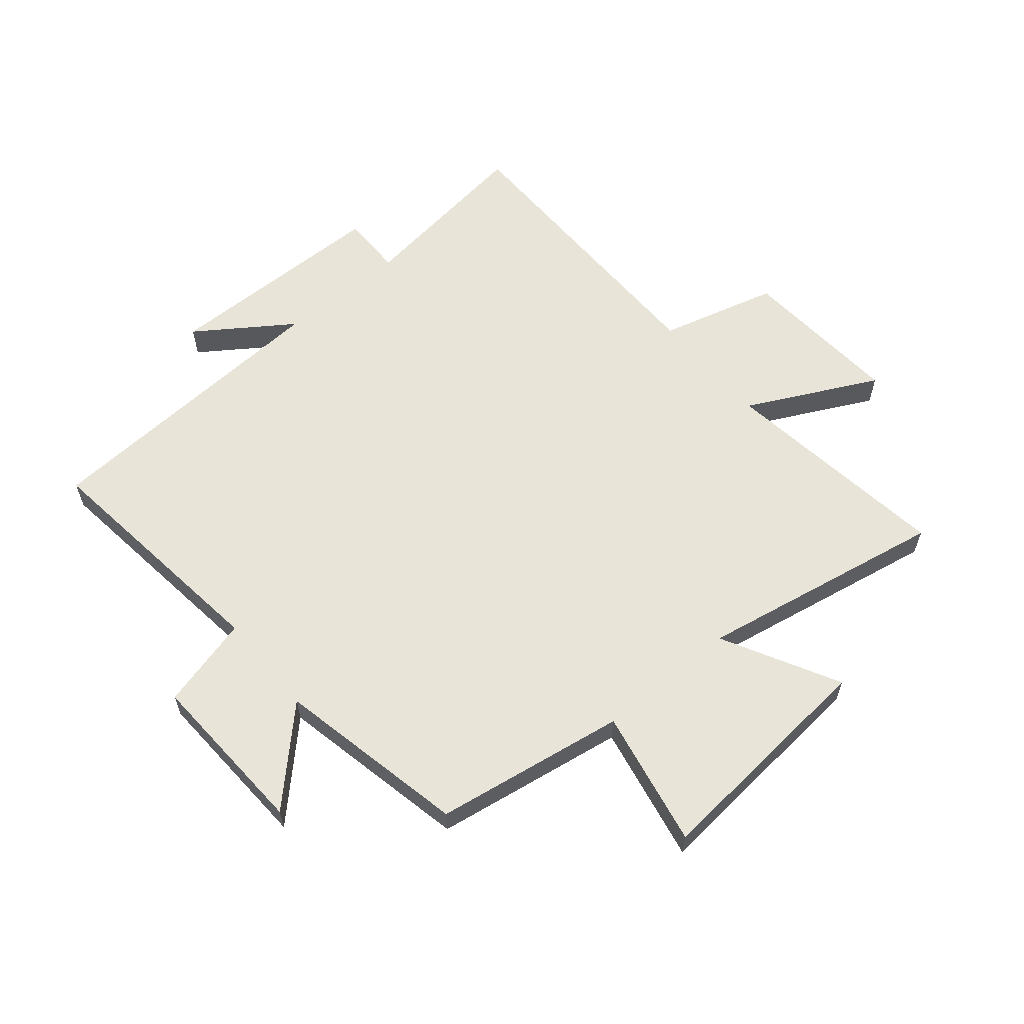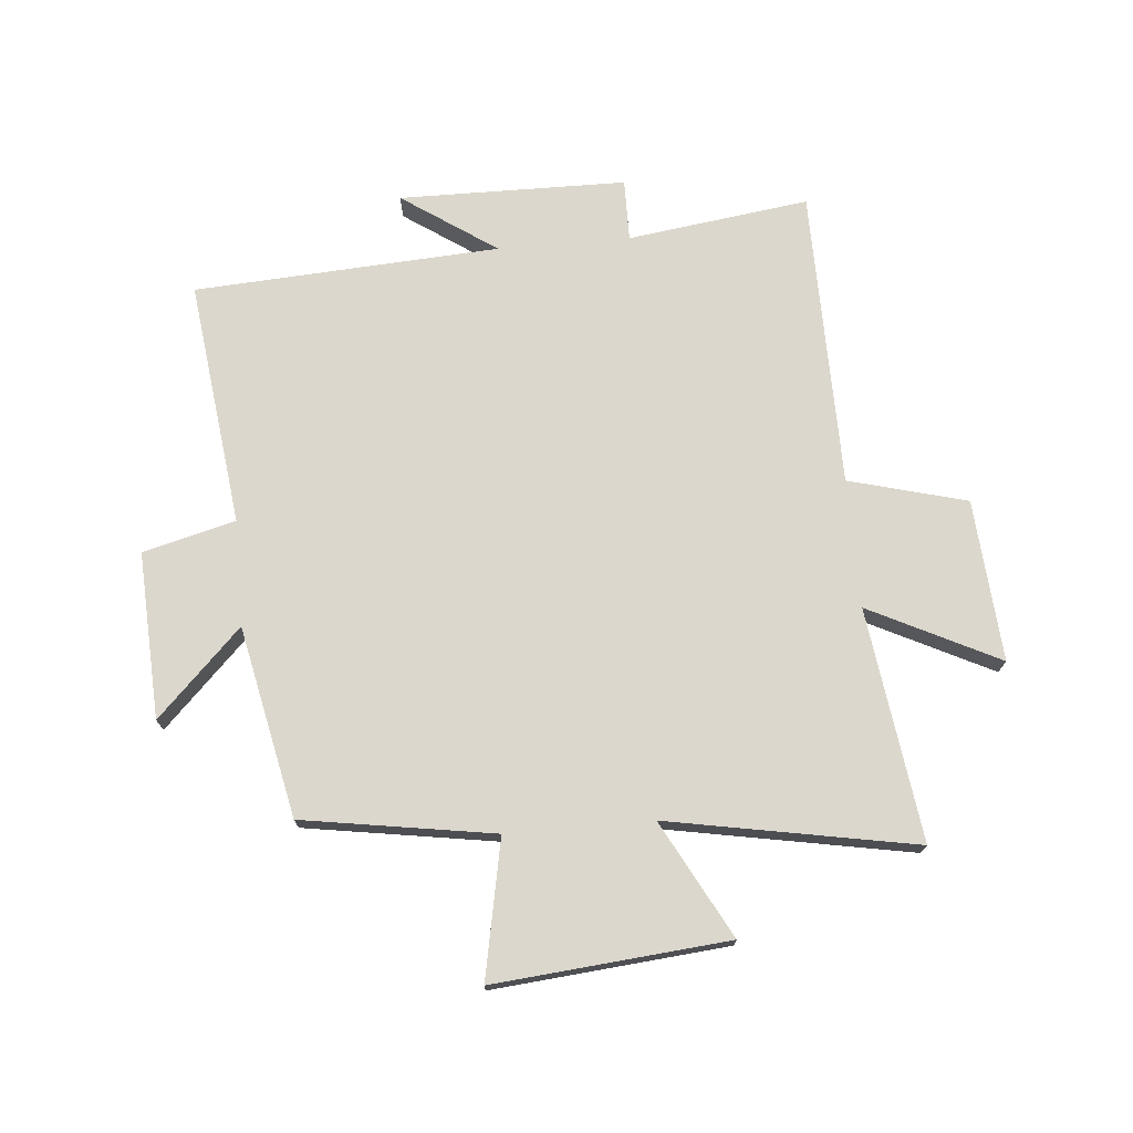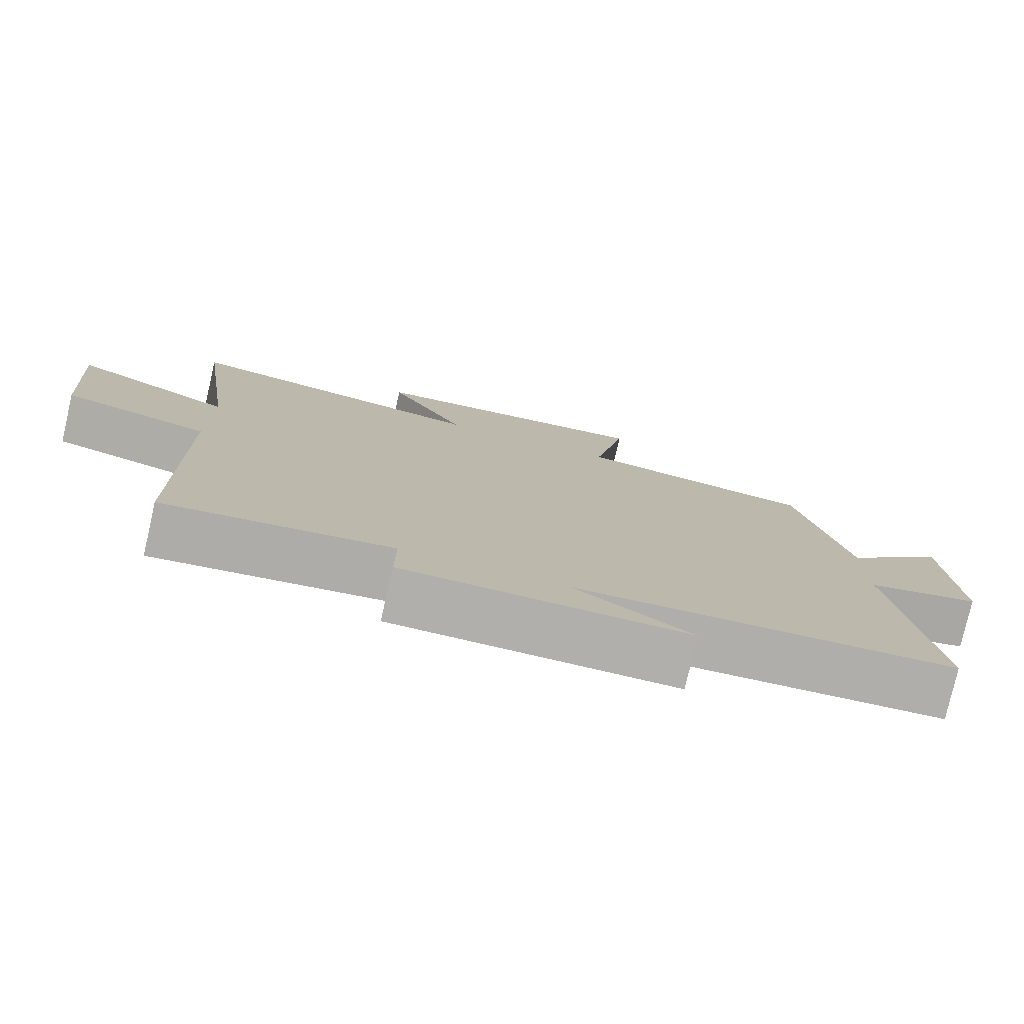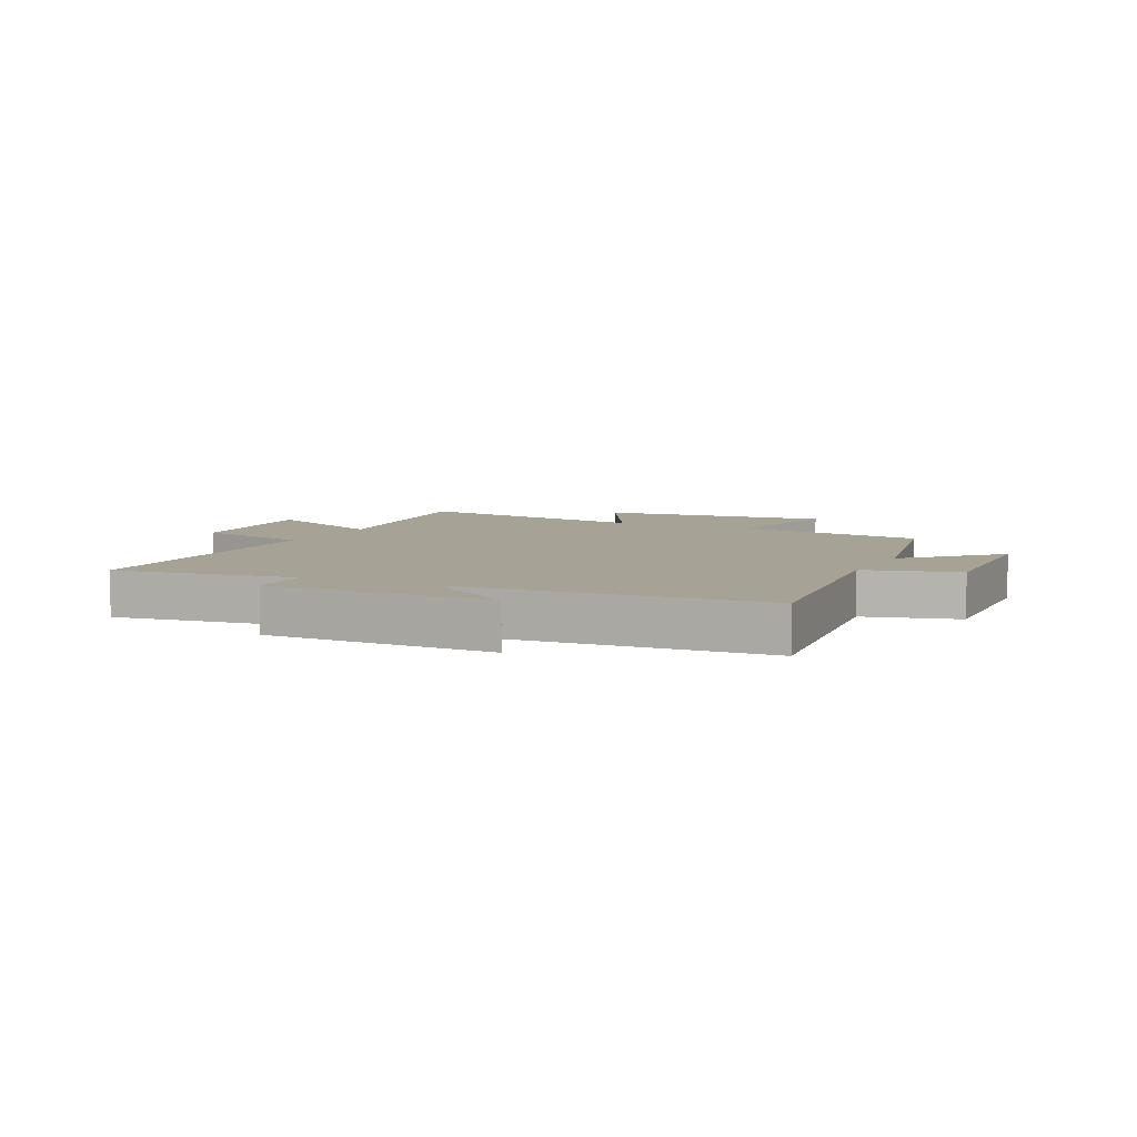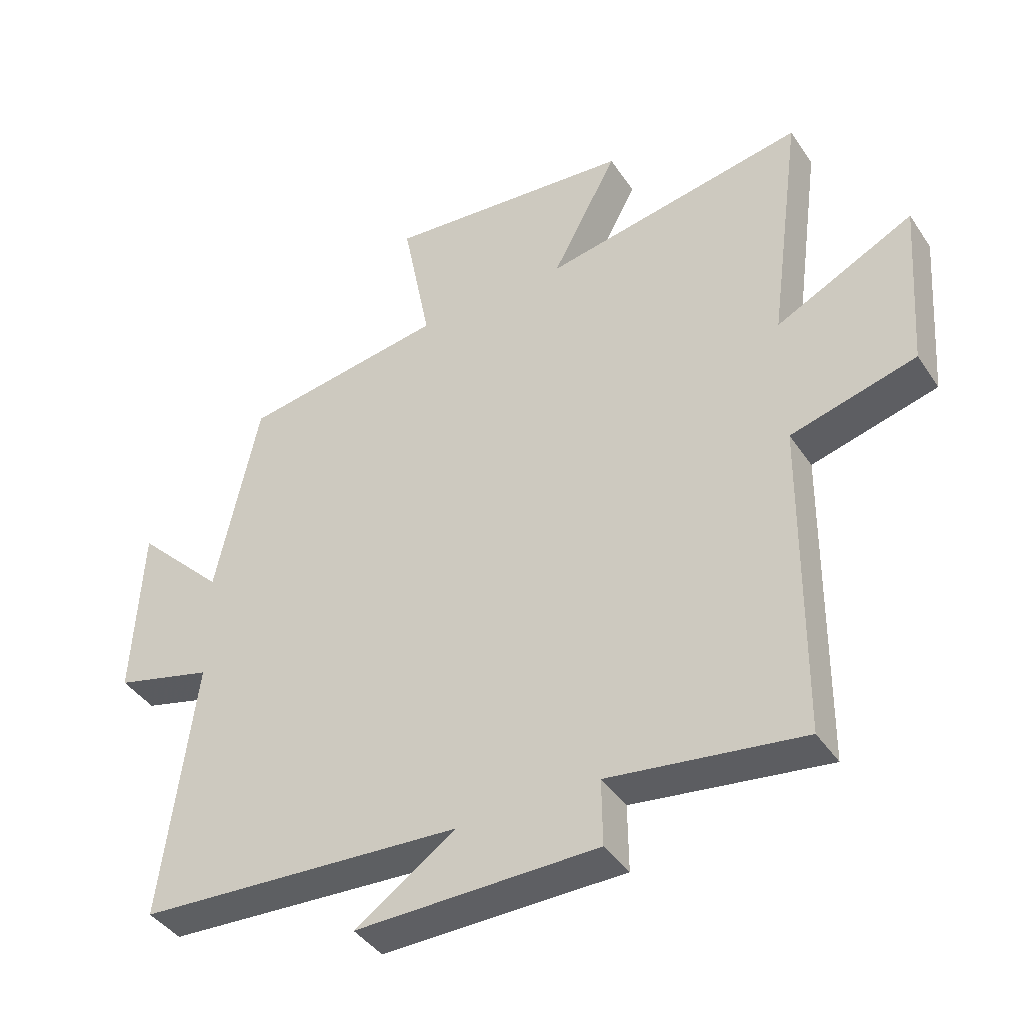
<metadata>
{"format":"obj","ext":"obj","renderer":"f3d","projection":"perspective","resolution":1024,"background":"white","views":[{"elev":60.6,"azim":-39.7,"up":"+Y"},{"elev":72.9,"azim":-5.0,"up":"+Y"},{"elev":-78.3,"azim":167.1,"up":"+Z"},{"elev":6.3,"azim":-154.1,"up":"+Y"},{"elev":-41.2,"azim":30.9,"up":"+Z"}]}
</metadata>
<code>
v -0.552 0.07 -0.469
v -0.5 0.07 -0.053
v -0.656 0.07 -0.012
v -0.642 0.07 0.27
v -0.5 0.07 0.127
v -0.432 0.07 0.449
v -0.109 0.07 0.5
v -0.154 0.07 0.732
v 0.24 0.07 0.696
v 0.135 0.07 0.5
v 0.553 0.07 0.576
v 0.5 0.07 0.183
v 0.719 0.07 0.292
v 0.699 0.07 0.018
v 0.5 0.07 -0.035
v 0.495 0.07 -0.542
v 0.188 0.07 -0.5
v 0.189 0.07 -0.605
v -0.195 0.07 -0.609
v -0.036 0.07 -0.5
v -0.552 0 -0.469
v -0.5 0 -0.053
v -0.656 0 -0.012
v -0.642 0 0.27
v -0.5 0 0.127
v -0.432 0 0.449
v -0.109 0 0.5
v -0.154 0 0.732
v 0.24 0 0.696
v 0.135 0 0.5
v 0.553 0 0.576
v 0.5 0 0.183
v 0.719 0 0.292
v 0.699 0 0.018
v 0.5 0 -0.035
v 0.495 0 -0.542
v 0.188 0 -0.5
v 0.189 0 -0.605
v -0.195 0 -0.609
v -0.036 0 -0.5
f 17 18 19 20
f 17 20 1 2
f 15 16 17 2
f 12 13 14 15
f 12 15 2 3
f 10 11 12 3
f 7 8 9 10
f 5 6 7 10
f 5 10 3
f 3 4 5
f 40 39 38 37
f 22 21 40 37
f 22 37 36 35
f 35 34 33 32
f 23 22 35 32
f 23 32 31 30
f 30 29 28 27
f 30 27 26 25
f 23 30 25
f 25 24 23
f 1 21 22 2
f 2 22 23 3
f 3 23 24 4
f 4 24 25 5
f 5 25 26 6
f 6 26 27 7
f 7 27 28 8
f 8 28 29 9
f 9 29 30 10
f 10 30 31 11
f 11 31 32 12
f 12 32 33 13
f 13 33 34 14
f 14 34 35 15
f 15 35 36 16
f 16 36 37 17
f 17 37 38 18
f 18 38 39 19
f 19 39 40 20
f 20 40 21 1

</code>
